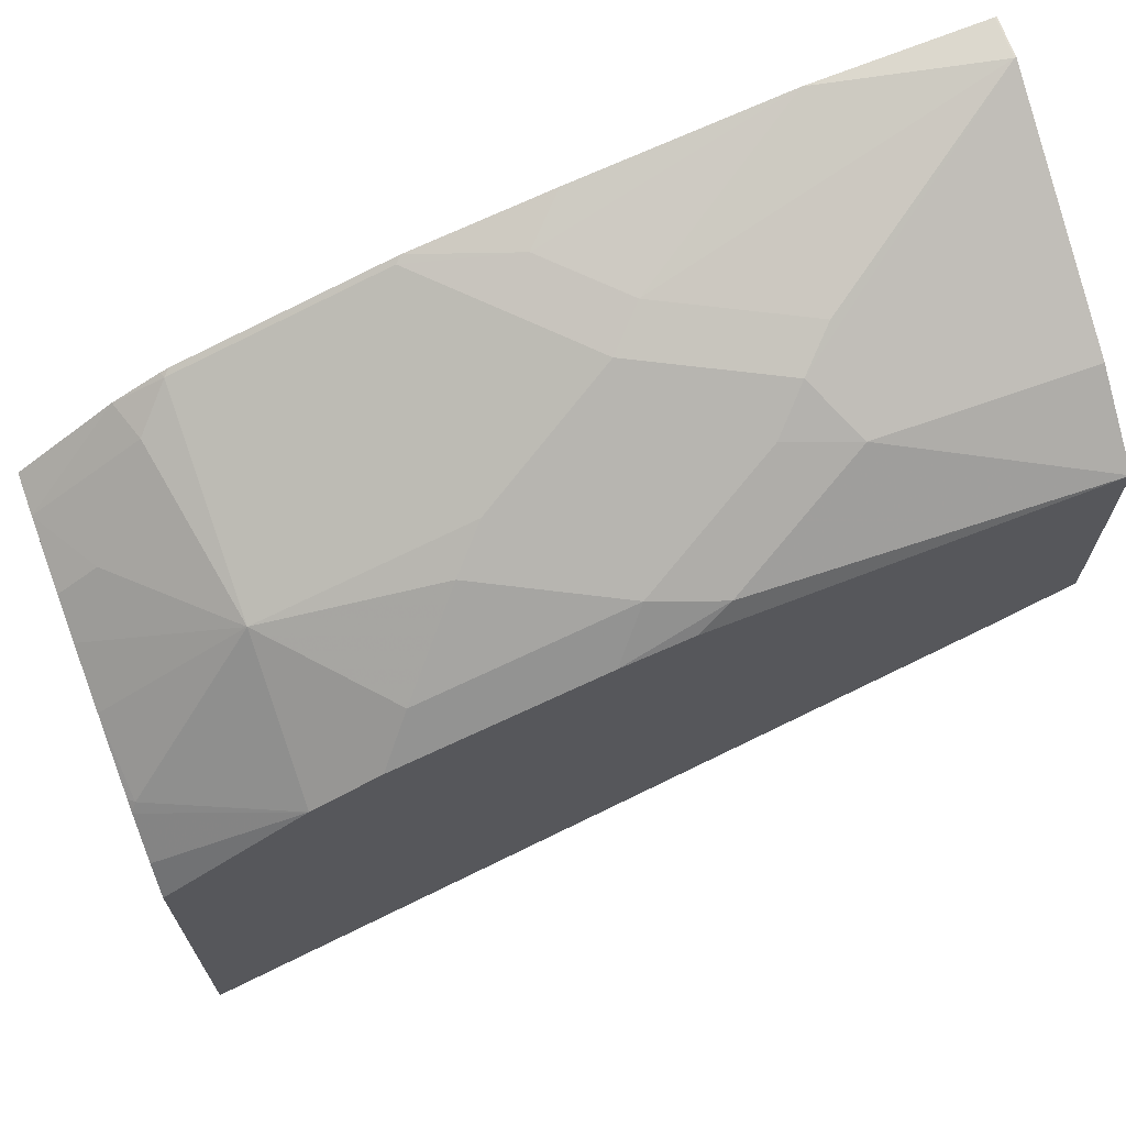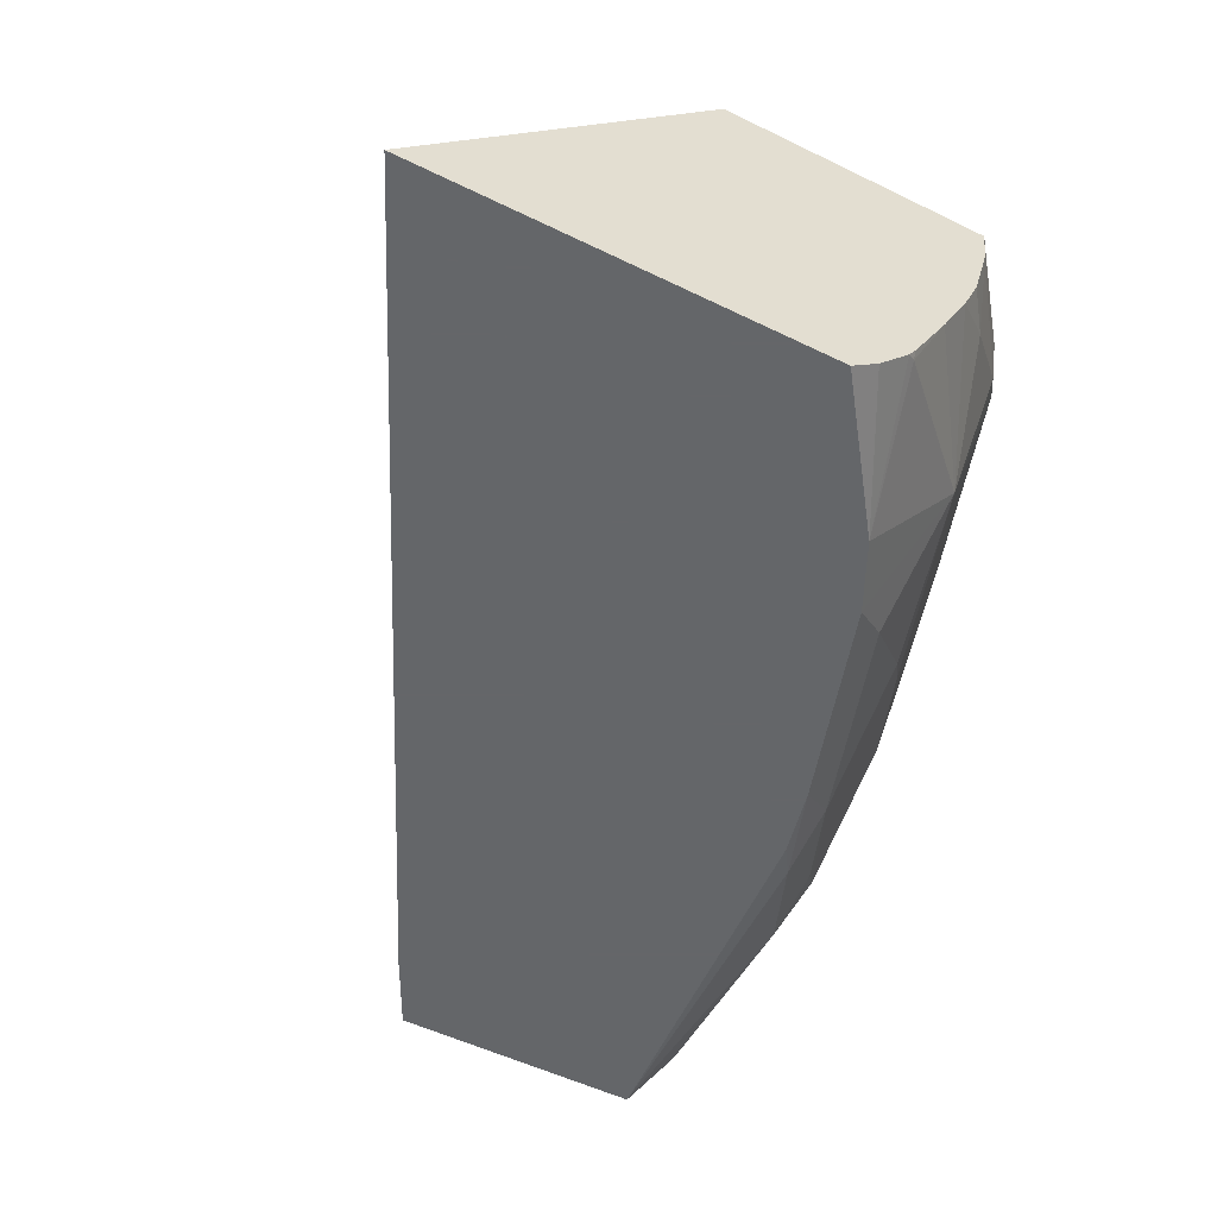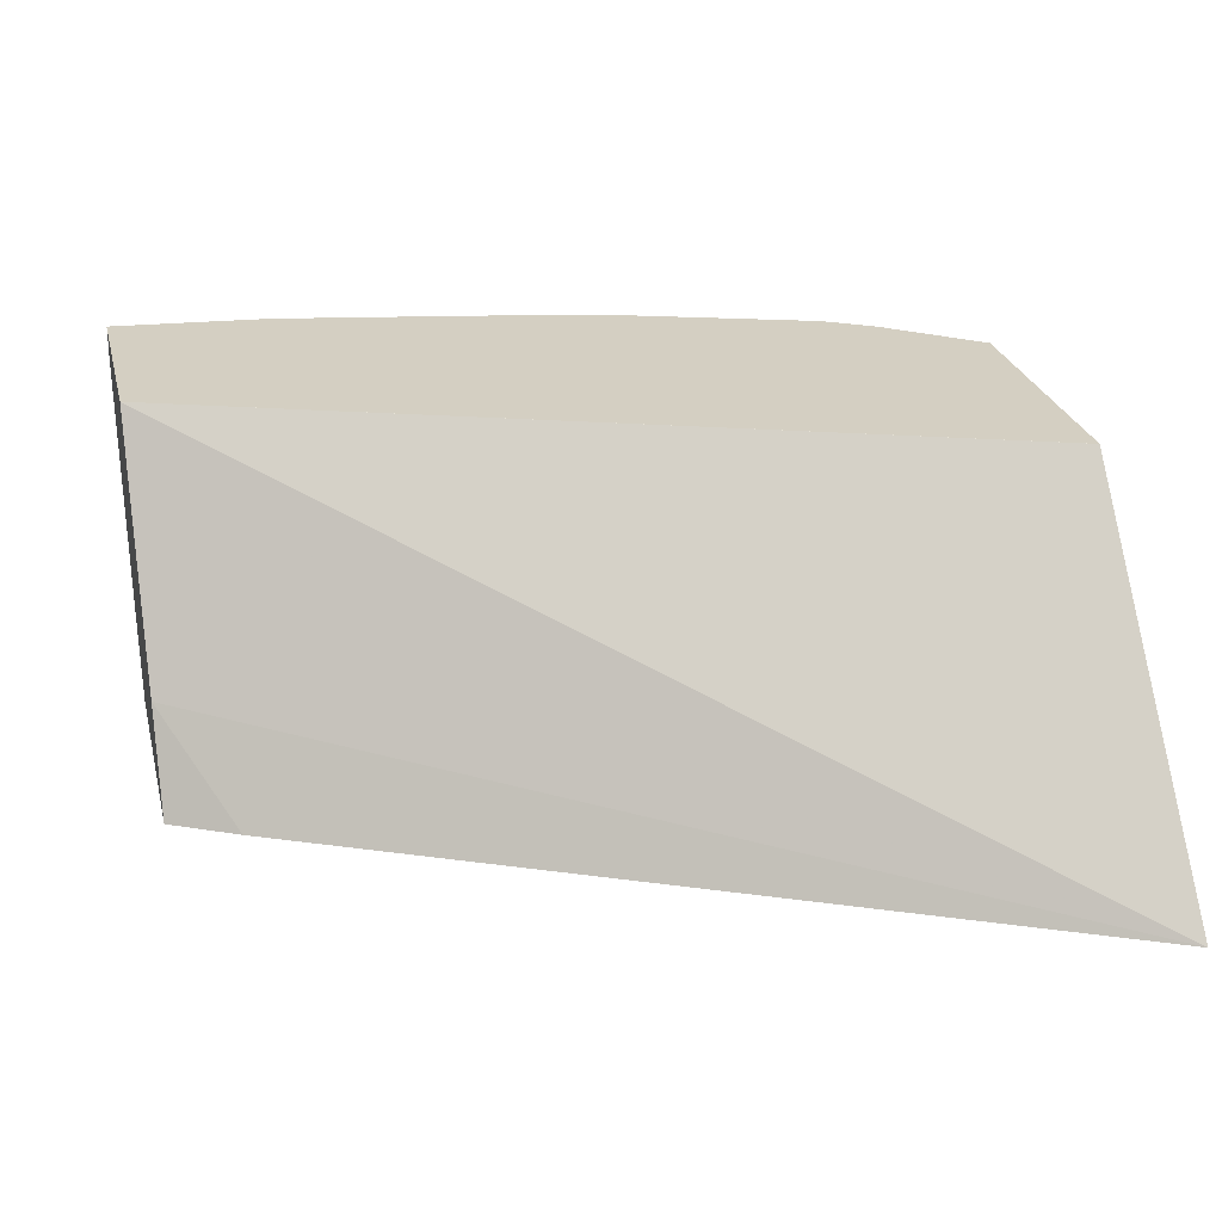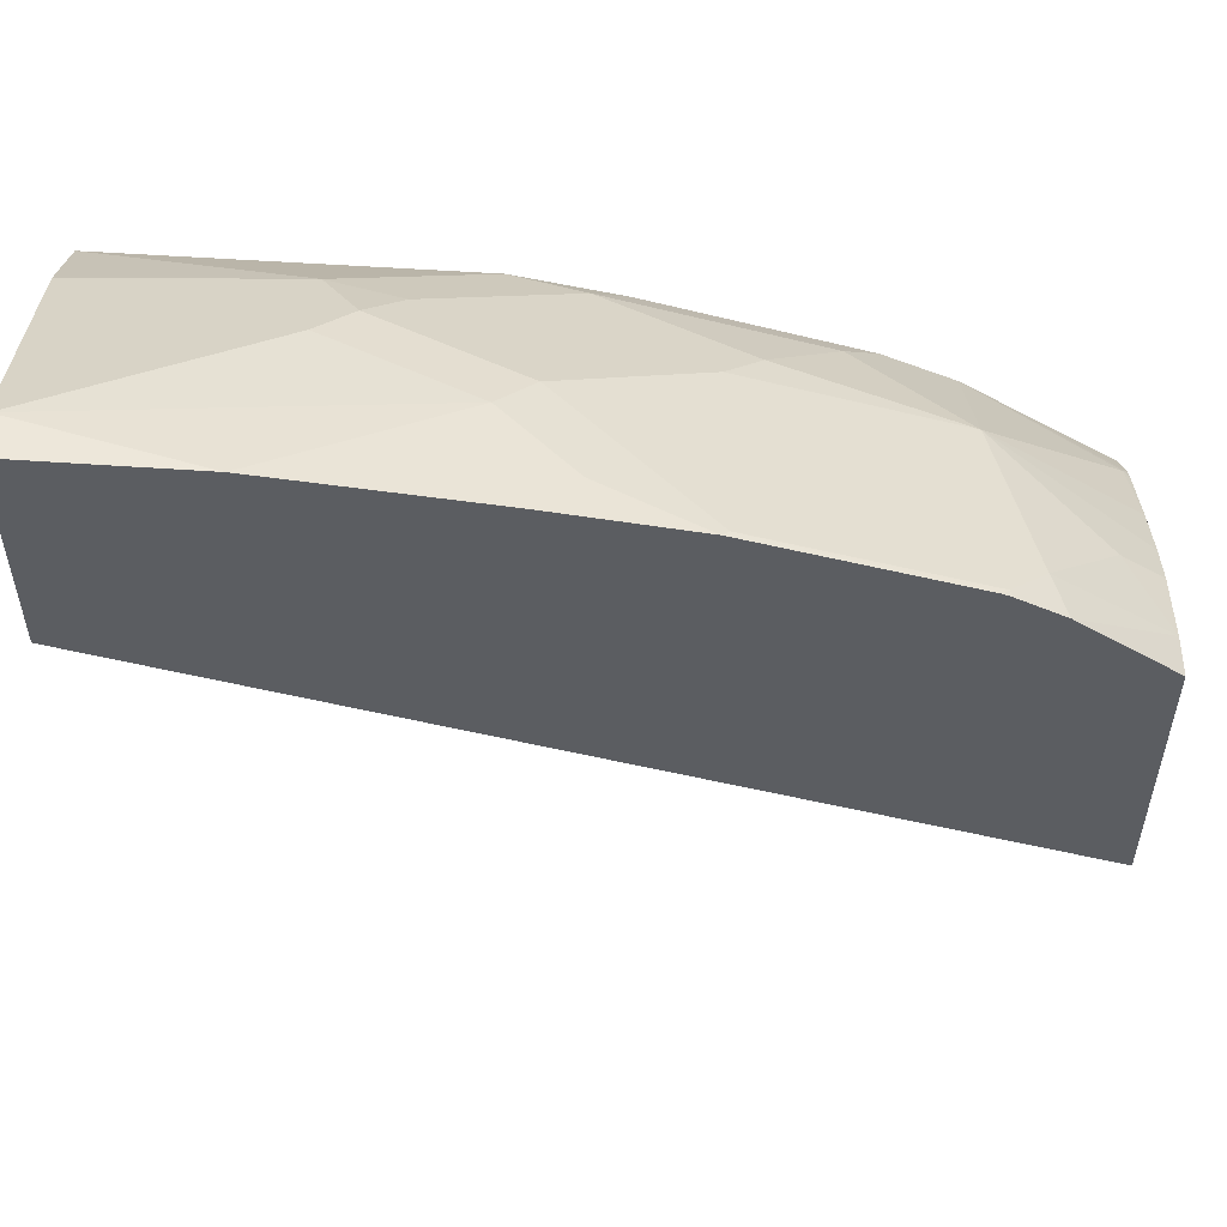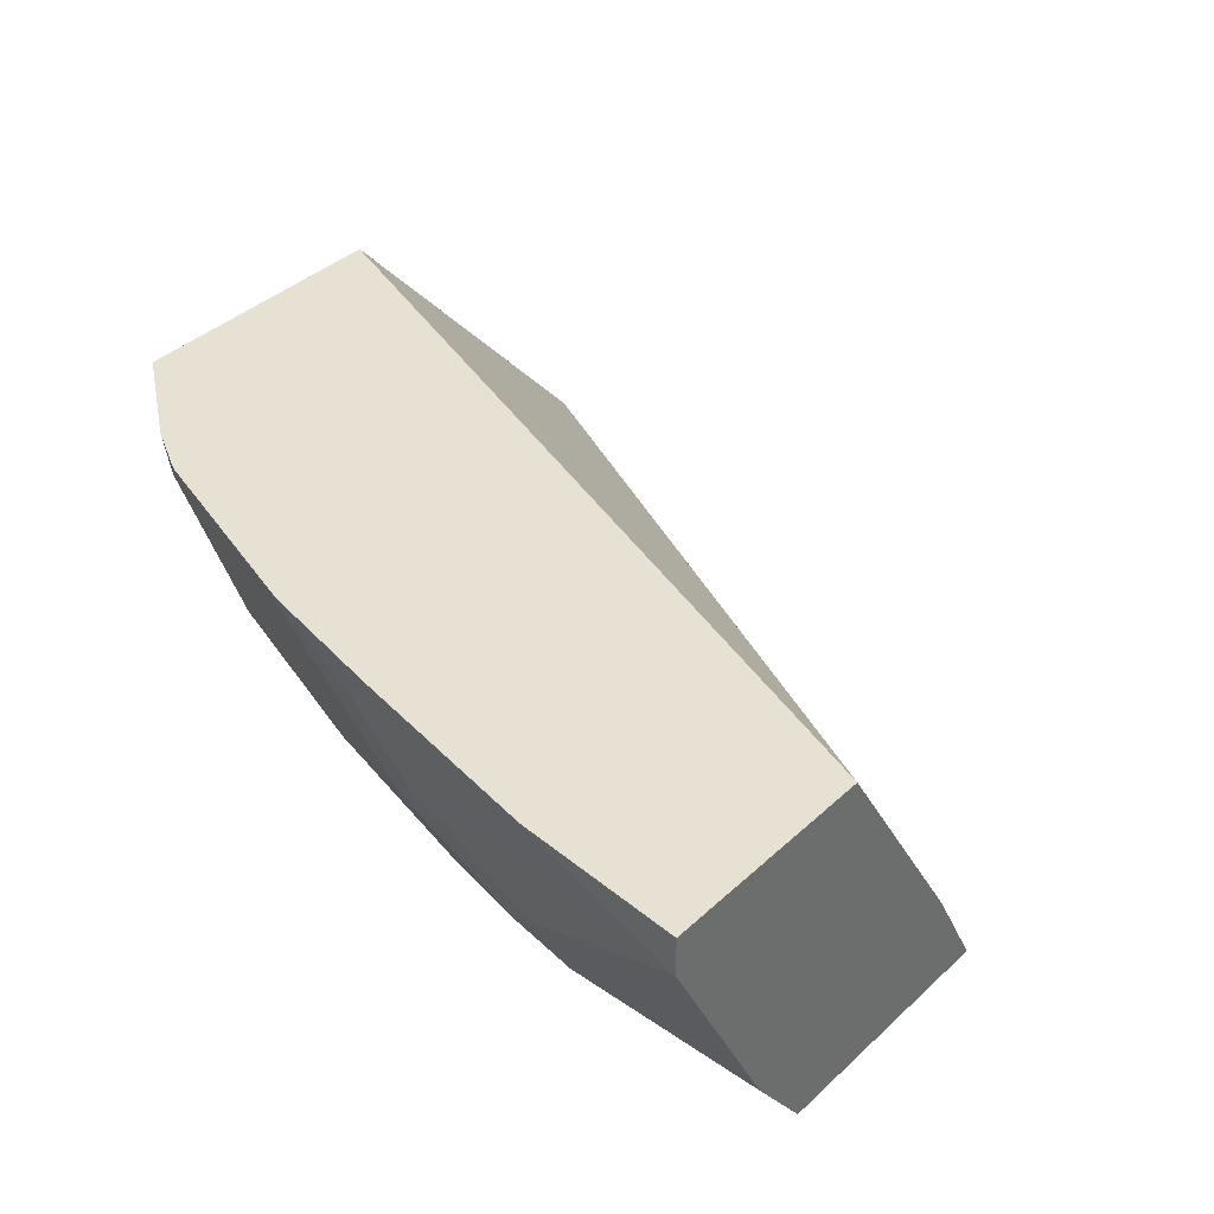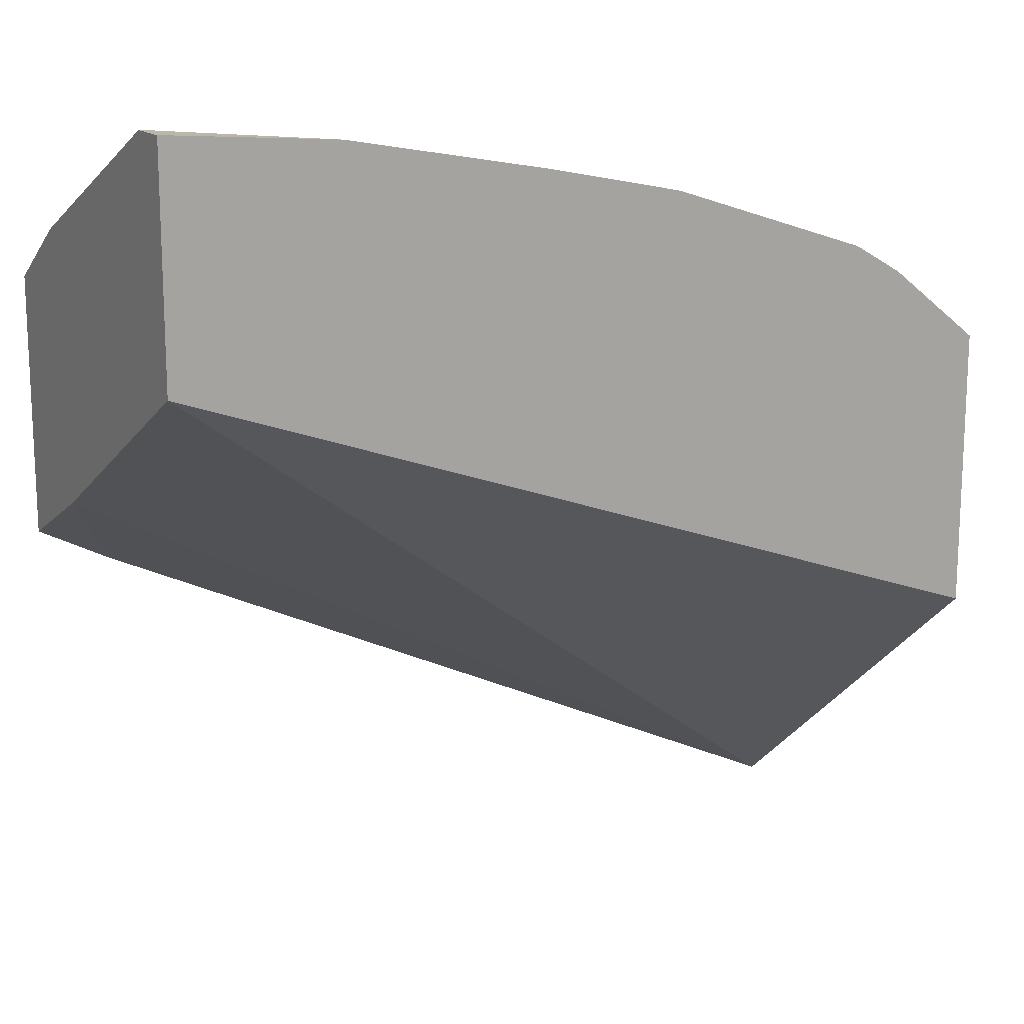
<metadata>
{"format":"obj","ext":"obj","renderer":"f3d","projection":"perspective","resolution":1024,"background":"white","views":[{"elev":69.1,"azim":-19.6,"up":"+Z"},{"elev":-51.7,"azim":-118.0,"up":"+Y"},{"elev":25.7,"azim":166.7,"up":"+Y"},{"elev":54.4,"azim":-179.6,"up":"+Z"},{"elev":38.7,"azim":40.9,"up":"+Y"},{"elev":16.0,"azim":149.9,"up":"+Z"}]}
</metadata>
<code>
v -0.5115 -0.5079 0.3941
v -0.5115 -0.5079 0.6385
v -0.5115 -0.3013 0.5774
v 0.0009219 -0.3013 0.7637
v 0.0009219 -0.4471 0.6757
v -0.04066 -0.5079 0.6215
v -0.5115 -0.4933 0.6558
v -0.4268 -0.5079 0.701
v -0.5115 -0.3013 0.6588
v -0.5114 -0.3013 0.5774
v 0.0009219 -0.3013 0.8941
v 0.0009219 -0.5079 0.6437
v -0.5115 -0.4708 0.6755
v -0.4266 -0.5079 0.7011
v -0.508 -0.4673 0.6807
v -0.5115 -0.3013 0.7425
v 0.0009219 -0.3251 0.8941
v -3.112e-05 -0.3013 0.8941
v 0.0009219 -0.5079 0.793
v -0.5115 -0.4639 0.6798
v -0.4267 -0.4267 0.762
v -0.386 -0.5079 0.7214
v -0.5115 -0.4232 0.7019
v -0.5115 -0.3013 0.7425
v -0.455 -0.3013 0.7864
v 0.0009219 -0.4335 0.8399
v -3.112e-05 -0.3251 0.8941
v -0.09814 -0.3013 0.8857
v 0.0009219 -0.4606 0.8263
v -0.122 -0.4606 0.8263
v -0.2032 -0.5012 0.7857
v -0.2233 -0.5079 0.7723
v -0.3657 -0.4877 0.7467
v -0.3251 -0.447 0.7874
v -0.3048 -0.4267 0.8026
v -0.2235 -0.3861 0.8433
v -0.3048 -0.3048 0.8433
v -0.4267 -0.3048 0.8026
v -0.447 -0.3251 0.7874
v -0.4877 -0.3658 0.7467
v -0.5115 -0.3896 0.7187
v -0.2641 -0.5079 0.7621
v -0.2438 -0.4877 0.7874
v -0.5115 -0.3251 0.7399
v -0.4279 -0.3013 0.8021
v -0.122 -0.4335 0.8399
v -0.2032 -0.3658 0.8534
v -0.122 -0.4064 0.8534
v -0.1423 -0.4267 0.8433
v -0.2201 -0.3013 0.8624
v -0.2438 -0.3251 0.8534
v -0.1626 -0.447 0.828
v -0.3013 -0.3013 0.845
v -0.4232 -0.3013 0.8044
v -0.5115 -0.3658 0.7289
f 26 30 29
f 21 41 23
f 22 42 43
f 22 43 33
f 24 44 25
f 26 46 30
f 25 39 38
f 25 38 45
f 21 40 41
f 25 44 39
f 21 39 40
f 19 29 30
f 21 37 38
f 21 36 37
f 21 35 36
f 50 53 51
f 21 34 35
f 21 33 34
f 21 22 33
f 19 31 32
f 19 30 31
f 18 28 27
f 27 28 47
f 21 38 39
f 27 47 48
f 40 55 41
f 27 49 46
f 17 46 26
f 43 52 49
f 40 44 55
f 39 44 40
f 38 54 45
f 37 51 53
f 37 54 38
f 37 53 54
f 36 51 37
f 36 47 51
f 36 48 47
f 27 48 49
f 36 49 48
f 34 36 35
f 34 43 36
f 33 43 34
f 31 42 32
f 31 43 42
f 30 43 31
f 30 52 43
f 30 49 52
f 30 46 49
f 28 51 47
f 28 50 51
f 36 43 49
f 17 27 46
f 8 14 15
f 15 21 23
f 2 8 7
f 1 8 2
f 1 14 8
f 1 22 14
f 1 42 22
f 1 32 42
f 1 19 32
f 1 12 19
f 1 6 12
f 1 5 6
f 1 4 5
f 1 3 4
f 1 9 3
f 1 16 9
f 1 24 16
f 1 44 24
f 1 55 44
f 1 23 41
f 1 20 23
f 1 13 20
f 1 7 13
f 1 2 7
f 16 24 25
f 3 9 10
f 3 10 4
f 1 41 55
f 4 17 26
f 4 11 17
f 15 23 20
f 14 22 21
f 14 21 15
f 11 27 17
f 11 18 27
f 8 15 13
f 7 8 13
f 5 12 6
f 4 18 11
f 4 28 18
f 13 15 20
f 4 53 50
f 4 50 28
f 4 29 19
f 4 19 12
f 4 10 9
f 4 9 16
f 4 12 5
f 4 16 25
f 4 25 45
f 4 45 54
f 4 54 53
f 4 26 29

</code>
